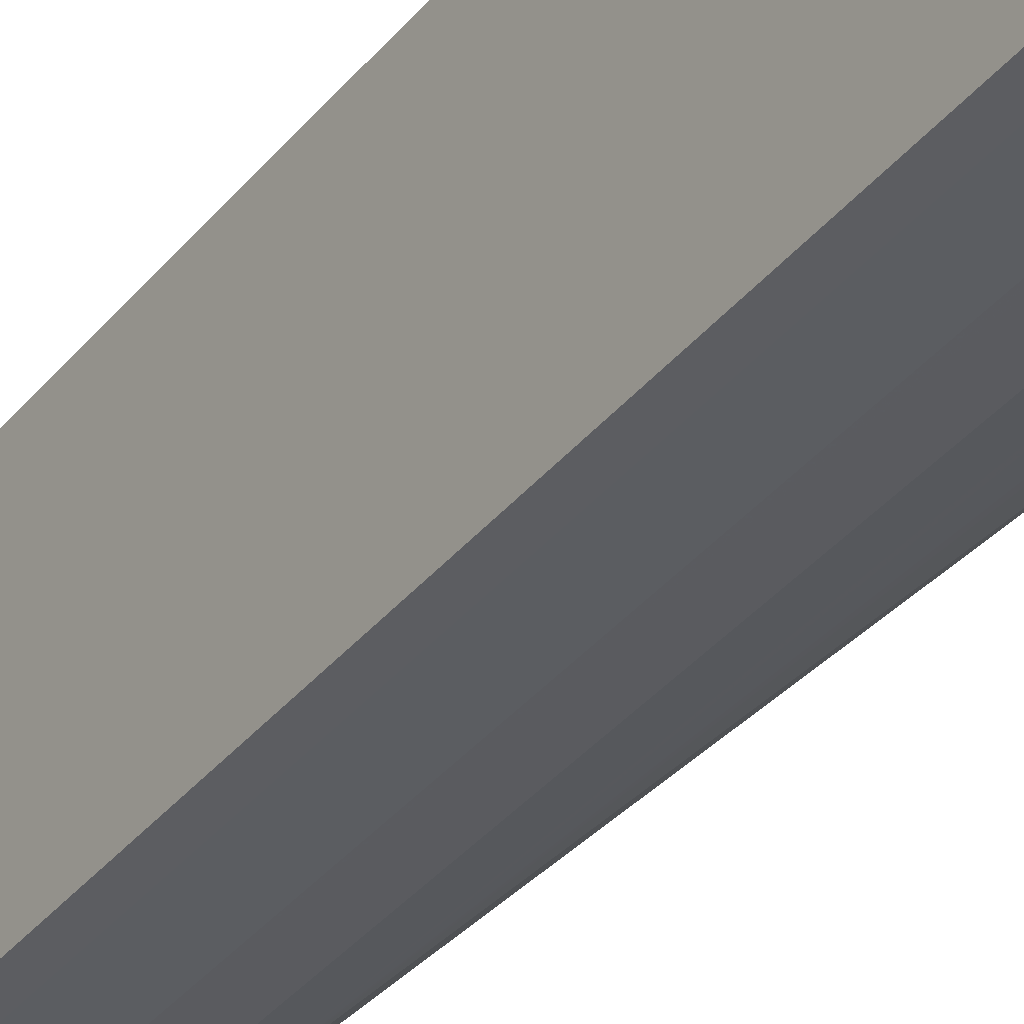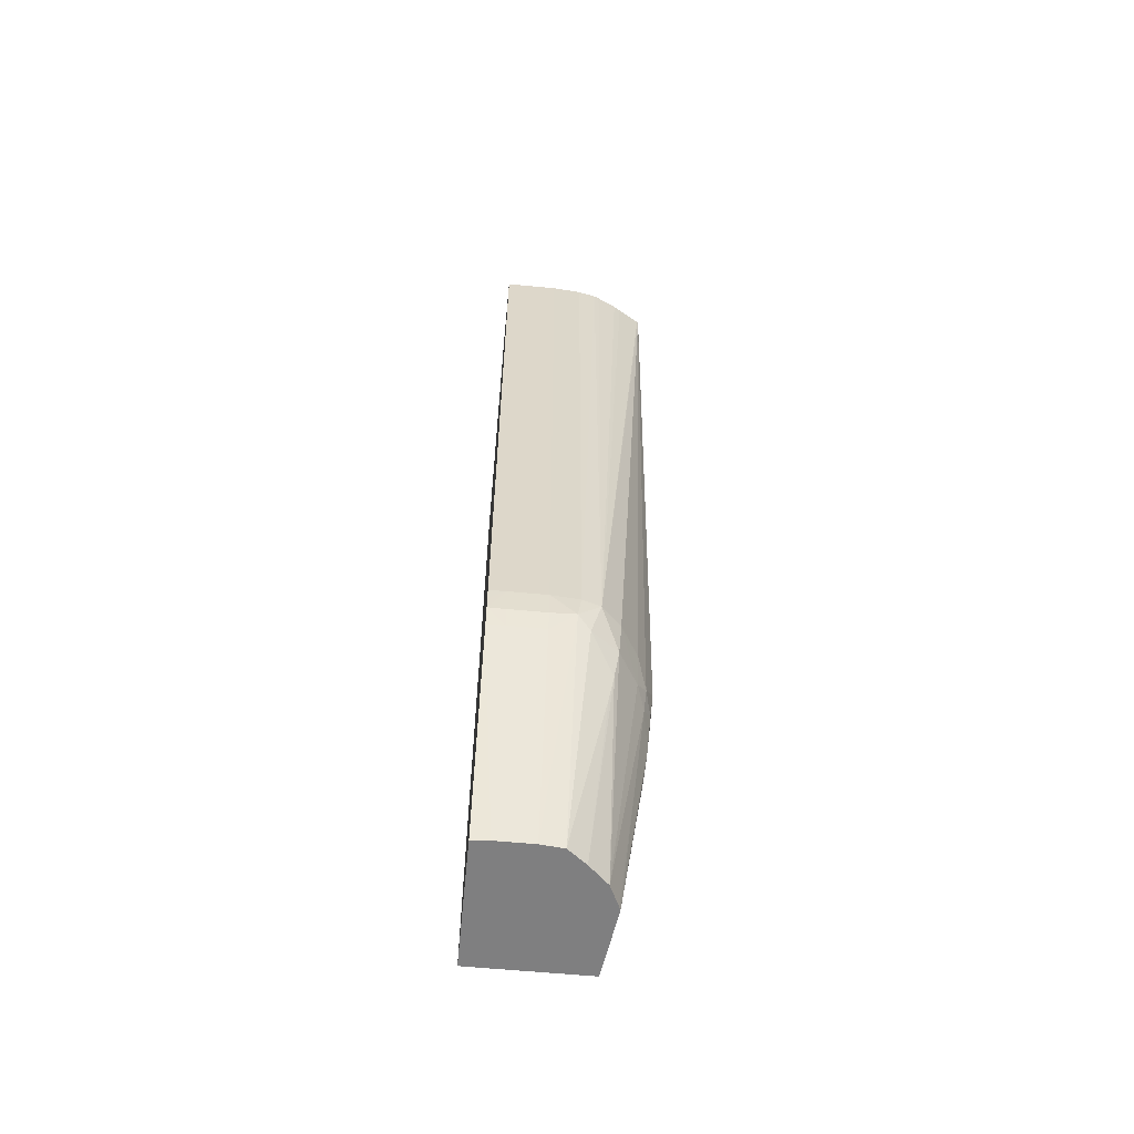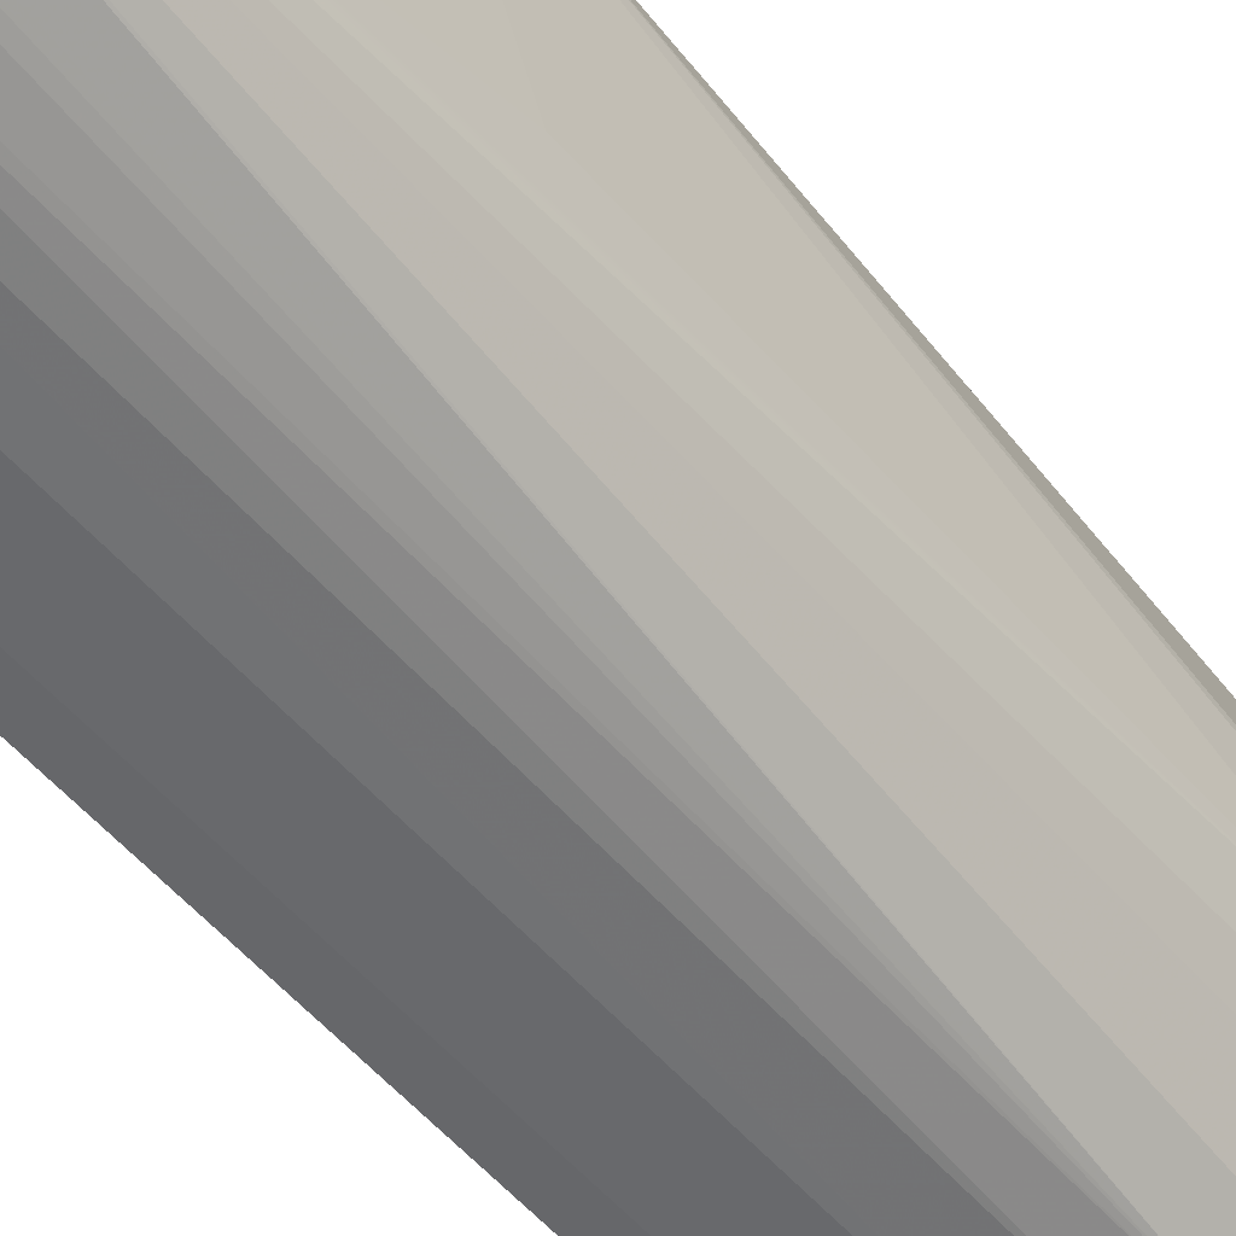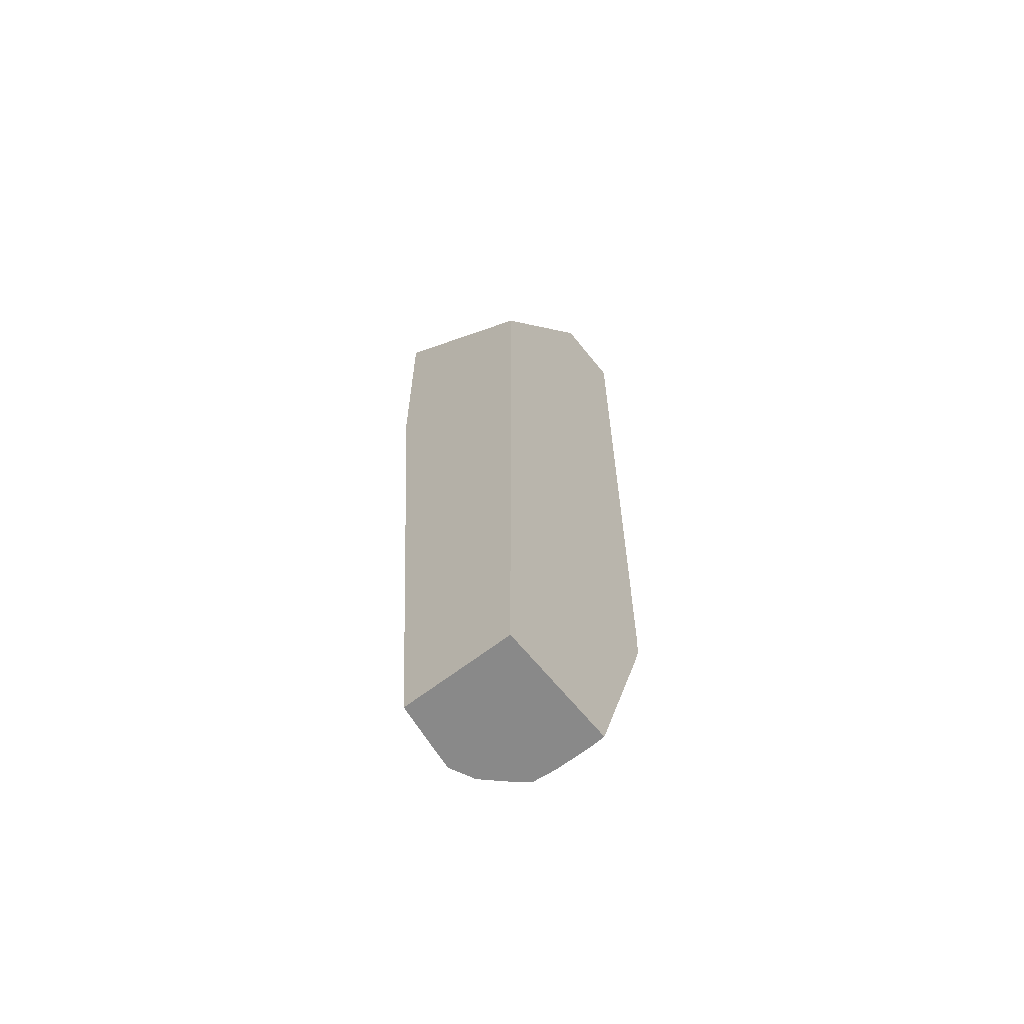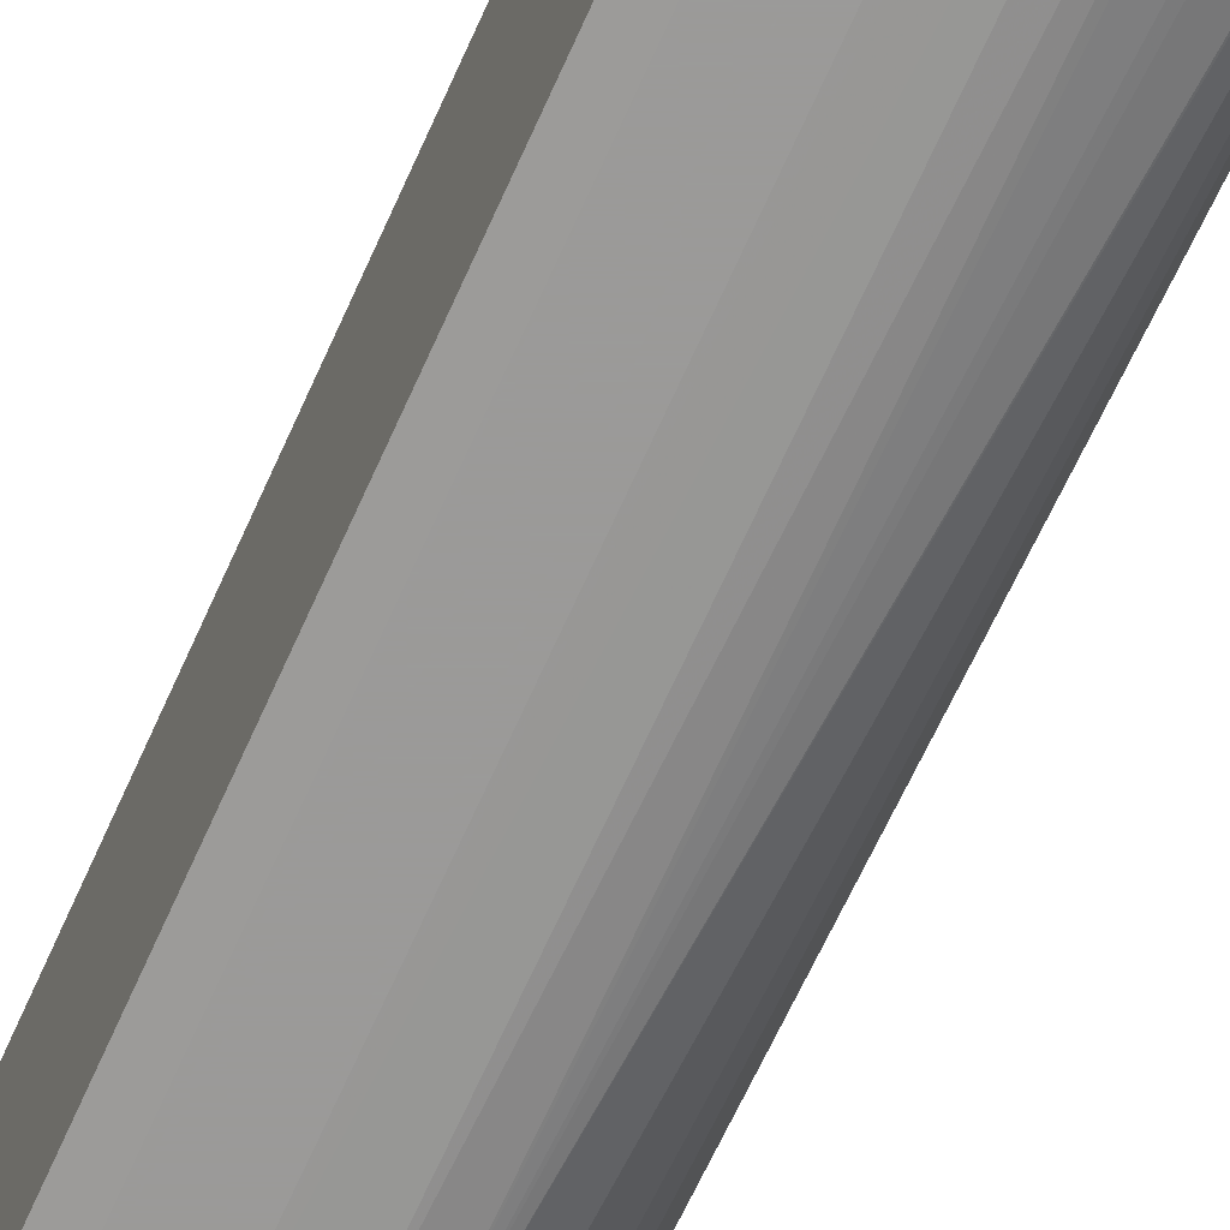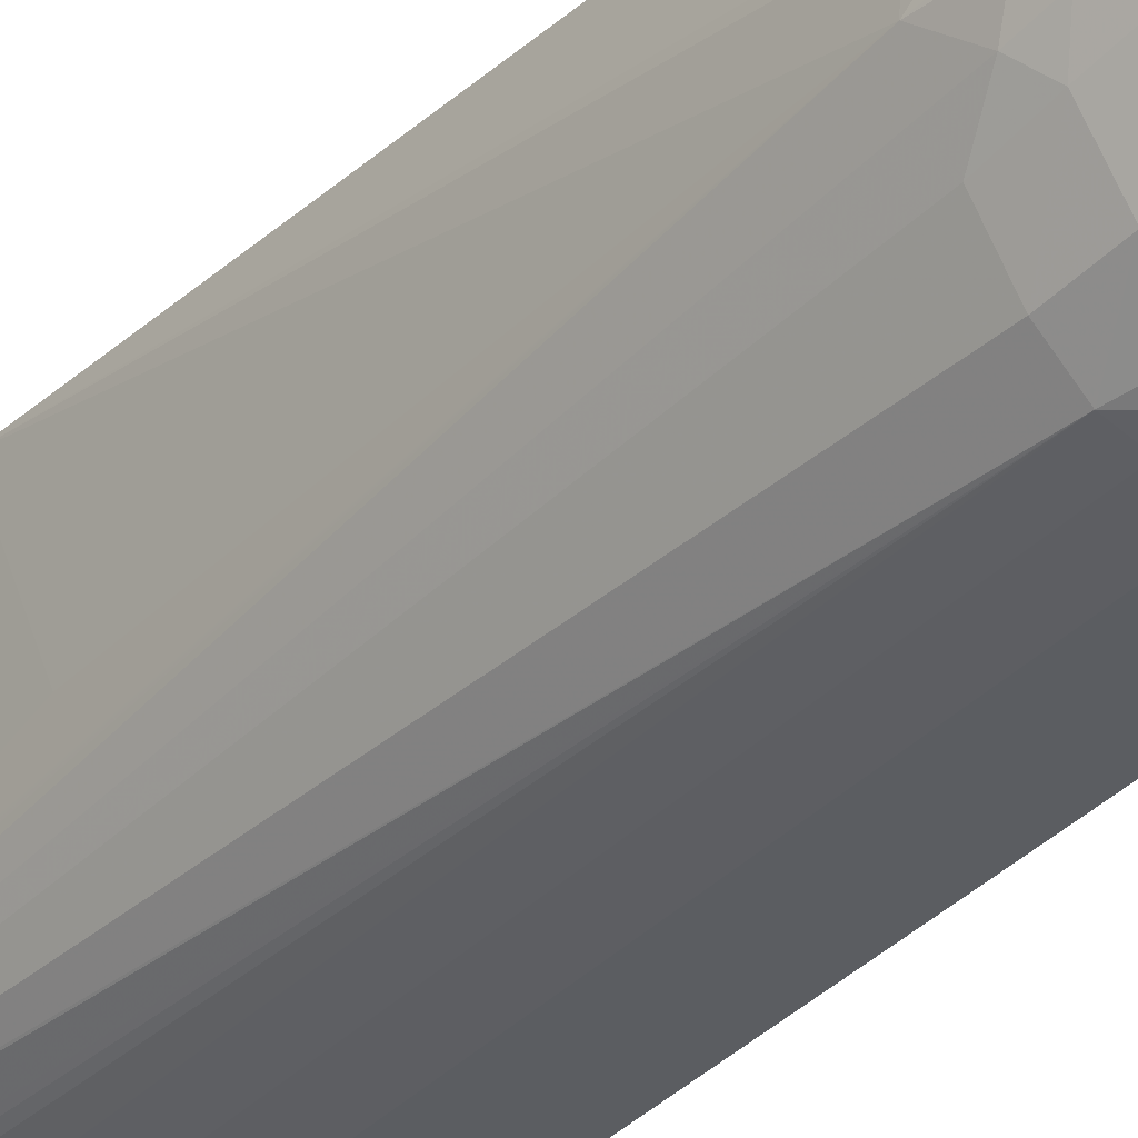
<metadata>
{"format":"obj","ext":"obj","renderer":"f3d","projection":"perspective","resolution":1024,"background":"white","views":[{"elev":-36.2,"azim":-33.6,"up":"+Y"},{"elev":-59.8,"azim":-5.6,"up":"+Z"},{"elev":-52.7,"azim":39.7,"up":"+Y"},{"elev":-63.2,"azim":-141.6,"up":"+Z"},{"elev":-69.5,"azim":-24.2,"up":"+Y"},{"elev":-36.0,"azim":142.4,"up":"+Y"}]}
</metadata>
<code>
v -46.52 -8.064 -46.52
v -47.25 -8.053 -46.52
v -47.25 -8.017 -47.02
v -47.25 -7.969 -47.62
v -46.52 -7.974 -47.64
v -44.94 -8.064 -46.52
v -46.52 -8.064 -16.22
v -47.25 -8.053 -16.22
v -47.25 -7.736 -48.4
v -46.52 -7.749 -48.42
v -44.94 -7.974 -47.64
v -43.88 -7.944 -47.52
v -43.74 -7.974 -46.52
v -43.65 -7.974 -16.22
v -44.65 -8.044 -16.22
v -44.94 -8.064 -16.22
v -47.25 -4.889 -16.22
v -47.25 -4.861 -57.39
v -46.52 -4.911 -57.39
v -44.94 -7.749 -48.42
v -43.36 -7.595 -48.07
v -42.95 -7.745 -46.52
v -44.94 -4.91 -57.39
v -44 -4.82 -57.39
v -42.87 -7.825 -16.22
v -41.7 -3.608 -16.22
v -40.48 0.6691 -19.67
v -47.25 0.6691 -25.8
v -47.25 0.6691 -57.39
v -42.59 -6.296 -50.44
v -42.41 -6.534 -49.39
v -42.22 -6.803 -48.1
v -42.12 -6.957 -46.52
v -40.48 -6.577 -16.22
v -40.53 -6.623 -16.22
v -41.29 -7.072 -16.22
v -41.49 -7.19 -16.22
v -41.79 -7.352 -16.22
v -42.64 -7.735 -16.22
v -43.21 -4.192 -57.39
v -40.48 -3.562 -16.22
v -40.48 0.6691 -29.56
v -42.32 0.6691 -57.39
v -42.39 -3.405 -57.39
v -41.38 -5.414 -48.08
v -41.33 -5.65 -46.52
v -40.48 -5.74 -23.16
v -40.96 -4.818 -47.54
v -40.57 -3.942 -46.52
v -40.48 -3.942 -31.63
v -40.63 -2.691 -46.52
v -40.69 -2.701 -48.1
v -40.84 -2.801 -49.67
v -42.07 -1.108 -57.39
v -41.96 -2.483 -57.39
v -41.05 -4.607 -48.58
v -40.48 -5.538 -24.59
v -40.73 -4.026 -48.08
v -40.84 -3.545 -49.67
v -40.48 -5.434 -25.2
v -40.95 -2.978 -50.68
v -41.9 -2.366 -57.39
v -40.95 -3.273 -50.68
f 1 2 3
f 1 3 4
f 1 4 5
f 1 5 11
f 1 11 6
f 1 6 16
f 1 16 7
f 1 7 8
f 1 8 2
f 2 8 17
f 2 17 28
f 2 28 29
f 2 29 18
f 2 18 9
f 2 9 4
f 2 4 3
f 4 9 10
f 4 10 5
f 5 10 20
f 5 20 11
f 6 11 12
f 6 12 13
f 6 13 14
f 6 14 15
f 6 15 16
f 7 16 15
f 7 15 14
f 7 14 25
f 7 25 39
f 7 39 38
f 7 38 37
f 7 37 36
f 7 36 35
f 7 35 34
f 7 34 41
f 7 41 26
f 7 26 17
f 7 17 8
f 9 18 19
f 9 19 10
f 10 19 20
f 11 20 12
f 12 21 22
f 12 22 13
f 12 20 23
f 12 23 24
f 12 24 21
f 13 22 25
f 13 25 14
f 17 26 27
f 17 27 28
f 18 29 43
f 18 43 54
f 18 54 62
f 18 62 55
f 18 55 44
f 18 44 40
f 18 40 24
f 18 24 23
f 18 23 19
f 19 23 20
f 21 30 31
f 21 31 32
f 21 32 22
f 21 24 30
f 22 32 33
f 22 33 34
f 22 34 35
f 22 35 36
f 22 36 37
f 22 37 38
f 22 38 39
f 22 39 25
f 24 40 30
f 26 41 27
f 27 41 34
f 27 34 47
f 27 47 57
f 27 57 60
f 27 60 50
f 27 50 42
f 27 42 43
f 27 43 29
f 27 29 28
f 30 40 31
f 31 40 44
f 31 44 32
f 32 45 33
f 32 44 45
f 33 45 46
f 33 46 34
f 34 46 48
f 34 48 49
f 34 49 47
f 42 50 49
f 42 49 51
f 42 51 52
f 42 52 43
f 43 52 53
f 43 53 54
f 44 55 56
f 44 56 45
f 45 56 48
f 45 48 46
f 47 49 57
f 48 56 58
f 48 58 49
f 49 58 59
f 49 59 52
f 49 52 51
f 49 50 60
f 49 60 57
f 52 59 53
f 53 59 63
f 53 63 61
f 53 61 62
f 53 62 54
f 55 62 56
f 56 59 58
f 56 62 59
f 59 62 63
f 61 63 62

</code>
